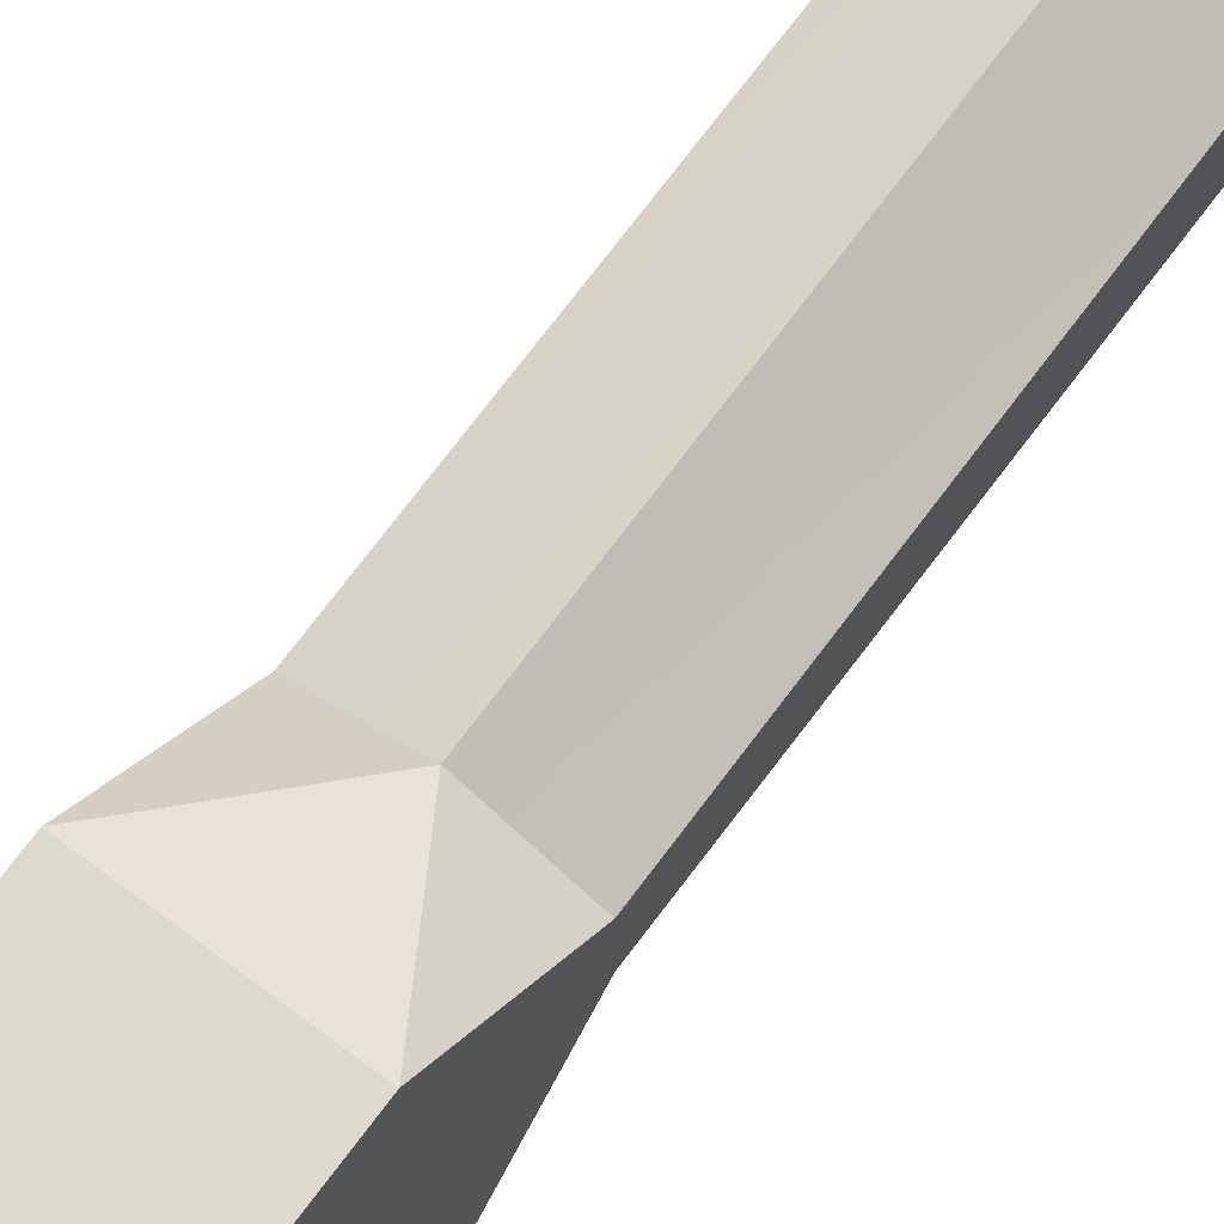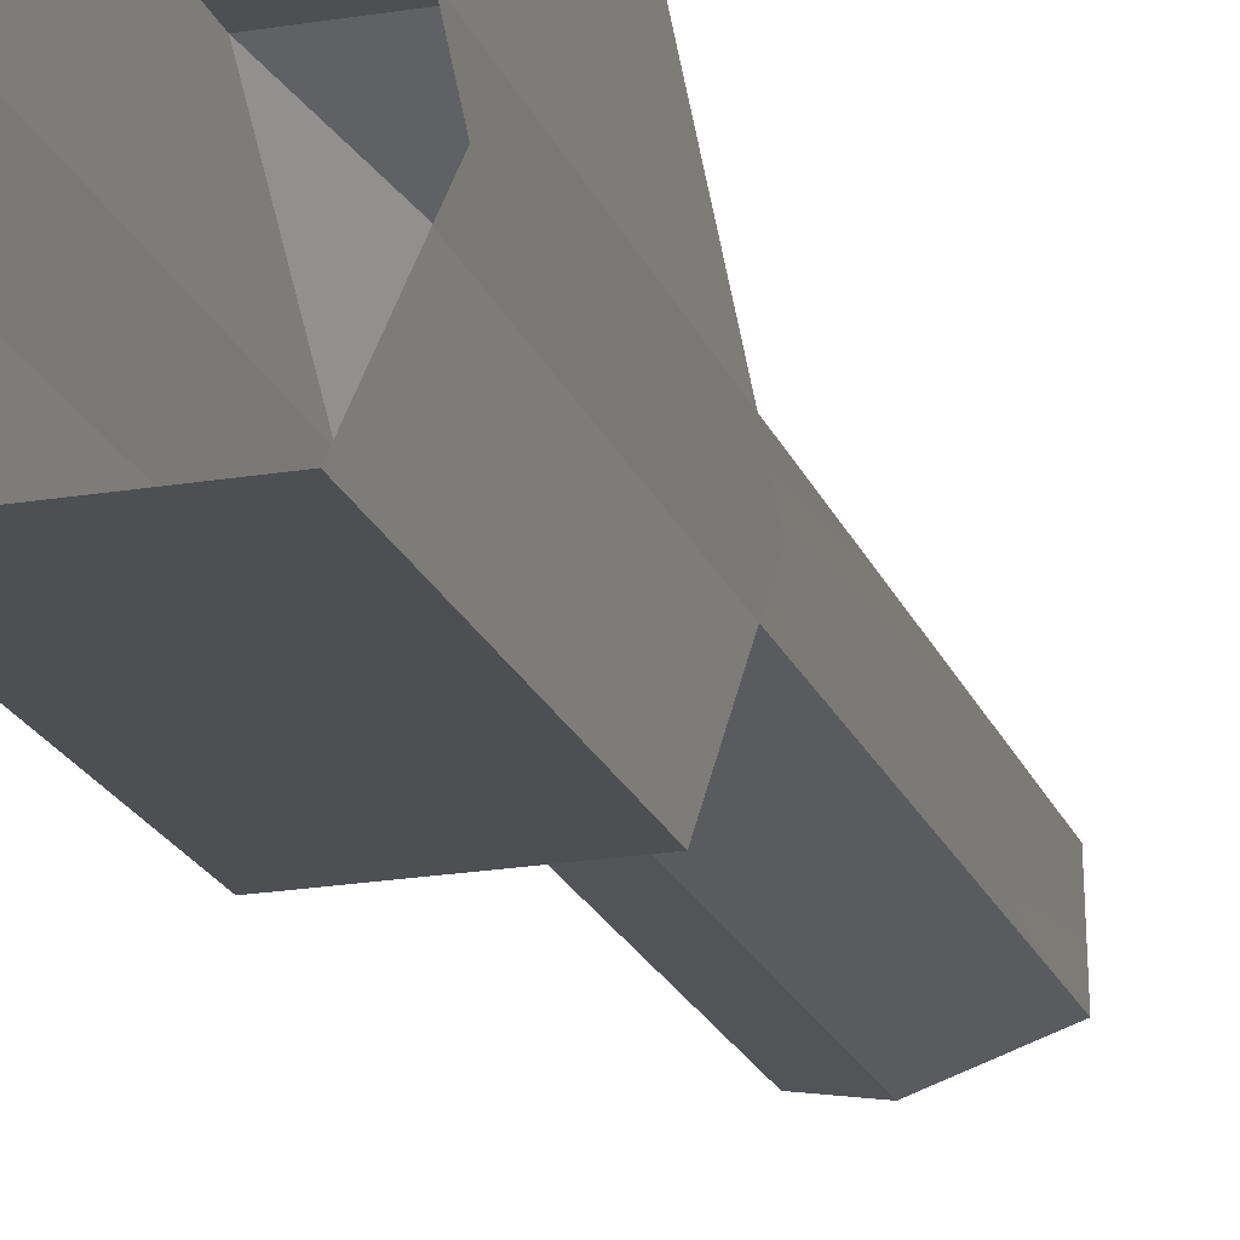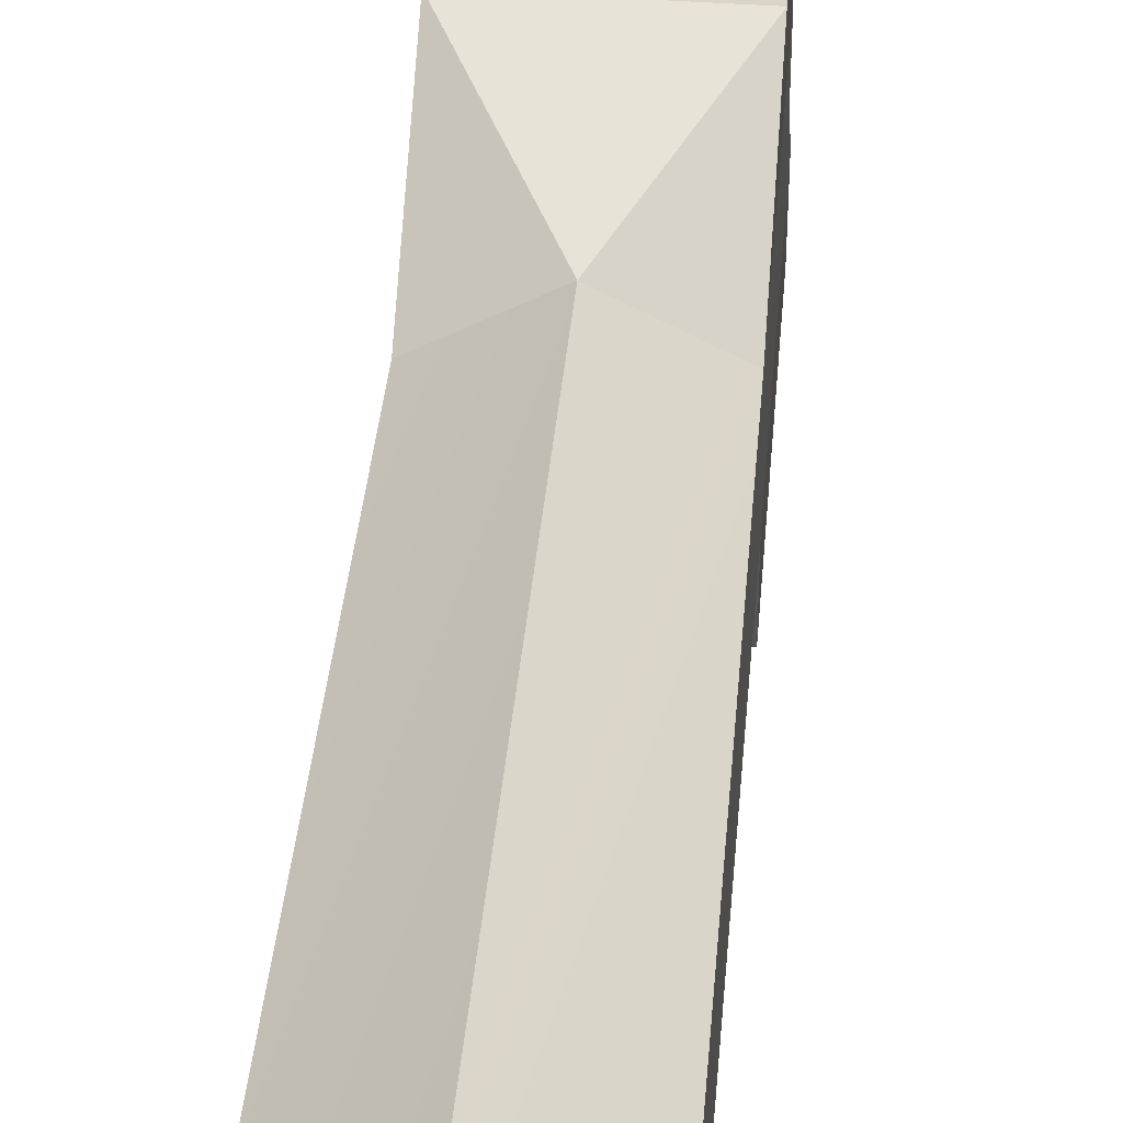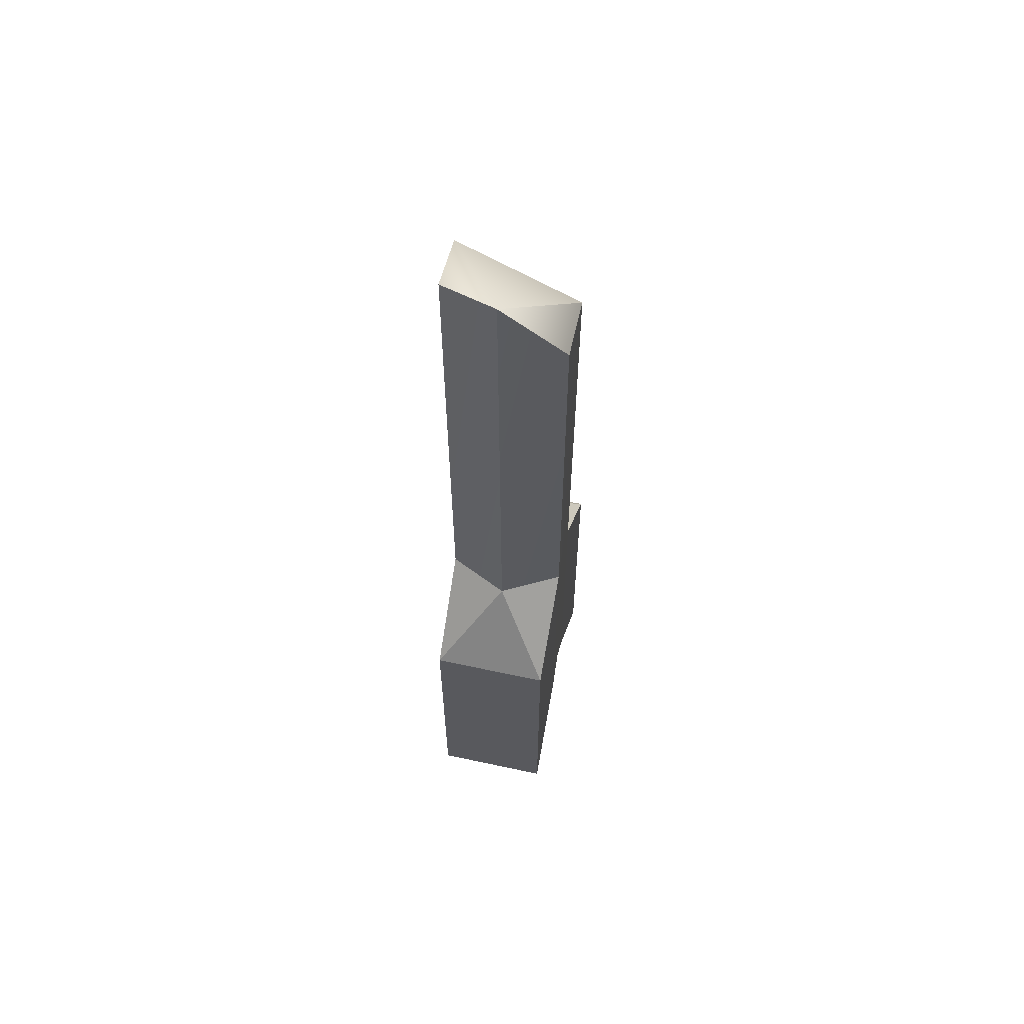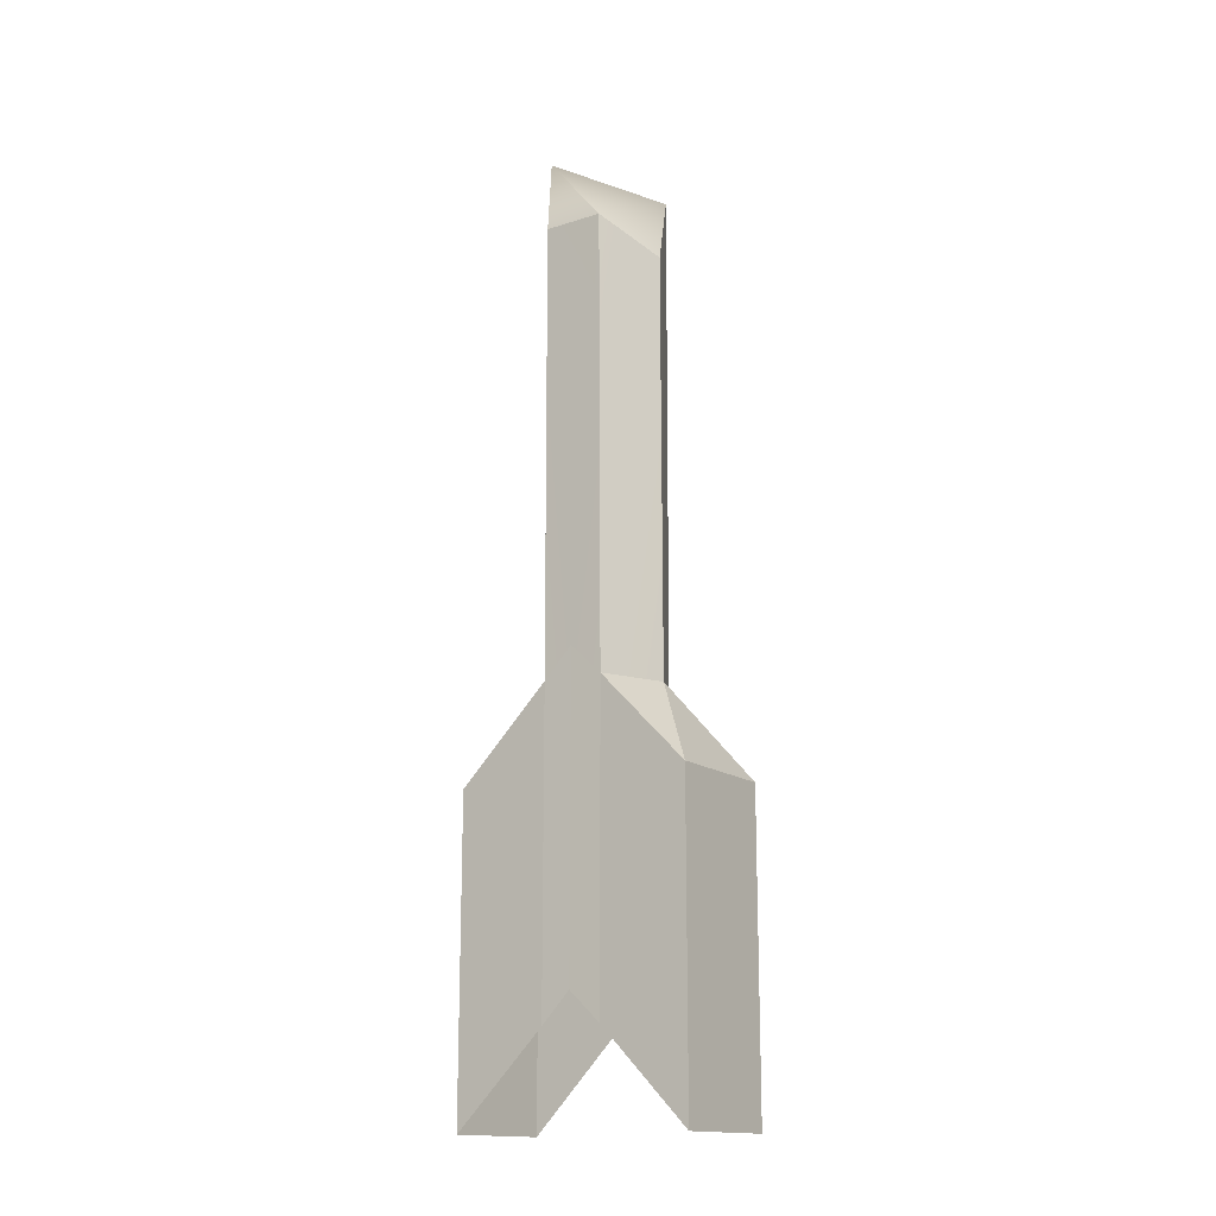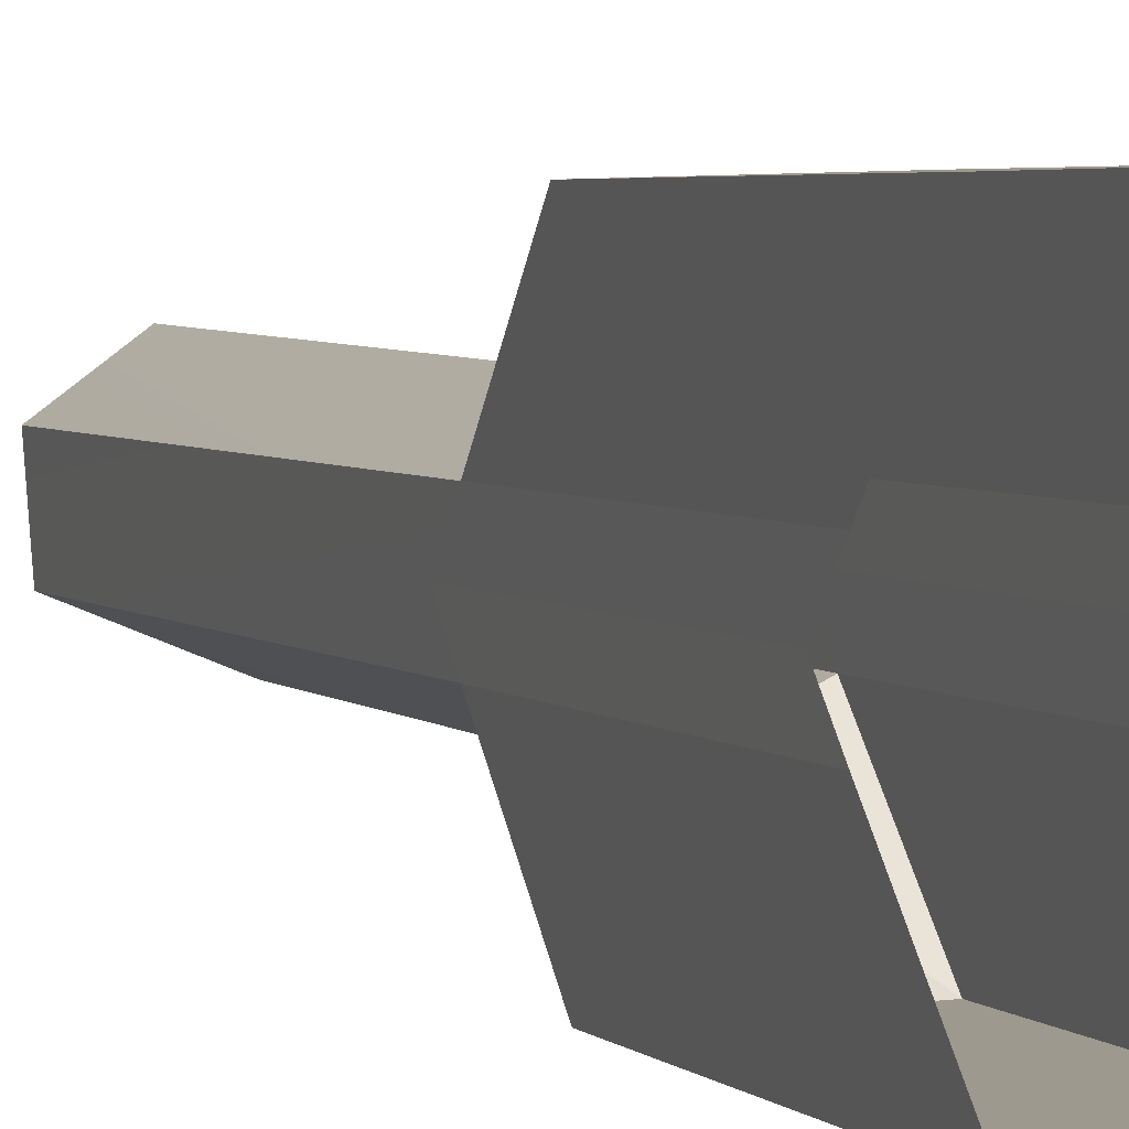
<metadata>
{"format":"obj","ext":"obj","renderer":"f3d","projection":"perspective","resolution":1024,"background":"white","views":[{"elev":72.6,"azim":36.9,"up":"+Z"},{"elev":-17.7,"azim":15.1,"up":"+Z"},{"elev":28.1,"azim":-176.3,"up":"+Z"},{"elev":61.1,"azim":10.9,"up":"+Y"},{"elev":-15.7,"azim":122.4,"up":"+Y"},{"elev":3.2,"azim":-19.3,"up":"+Z"}]}
</metadata>
<code>
g pb_Mesh-373350
v -0.5 -2.375 0.25
v 0 -2.125 0.5625
v -0.5 -6.75 0.25
v 2.772e-06 -6.75 0.5
v 0 -2.125 0.5625
v 0.4932 -3 0.2631
v 2.772e-06 -6.75 0.5
v 0.5 -6.75 0.25
v -0.4998 -6.5 -0.01318
v -0.5 -6.75 -0.25
v -0.4932 -2.5 -0.2631
v -0.5 -6.75 0.25
v -0.5 -2.375 0.25
v 0.01318 -3.25 -0.4998
v -0.4932 -2.5 -0.2631
v 4.023e-06 -6.75 -0.5
v -0.5 -6.75 -0.25
v 0.5064 -3 -0.2367
v 0.01318 -3.25 -0.4998
v 0.5 -6.75 -0.25
v 4.023e-06 -6.75 -0.5
v 0.5 -6.75 -0.25
v 4.023e-06 -6.75 -0.5
v 0.5262 -7.5 -0.9865
v 4.023e-06 -6.75 -0.5
v 0.02637 -7.5 -0.9997
v 0.5262 -7.5 -0.9865
v 2.772e-06 -6.75 0.5
v 0.4735 -7.5 1.013
v -0.02637 -7.5 0.9997
v 2.772e-06 -6.75 0.5
v 0.5 -6.75 0.25
v 0.4735 -7.5 1.013
v -0.4735 -7.5 -1.013
v 4.023e-06 -6.75 -0.5
v -0.5 -6.75 -0.25
v -0.4735 -7.5 -1.013
v -0.5 -6.75 0.25
v 2.772e-06 -6.75 0.5
v -0.5262 -7.5 0.9865
v -0.5262 -7.5 0.9865
v 0.5 -6.75 -0.25
v 0.4998 -6.5 0.01319
v 0.5064 -3 -0.2367
v 0.5 -6.75 0.25
v 0.4932 -3 0.2631
v -0.4932 -2.5 -0.2631
v 0.01318 -3.25 -0.4998
v 0.5064 -3 -0.2367
v 0 -2.125 0.5625
v -0.5 -2.375 0.25
v 0.4932 -3 0.2631
v 0 -2.125 0.5625
v 0.5064 -3 -0.2367
v -0.5001 -9.315 -0.25
v -0.4735 -7.5 -1.013
v -0.5 -6.75 -0.25
v -0.4735 -10.07 -1.013
v -0.4999 -9.065 -0.01319
v -0.5 -6.75 -0.25
v -0.4998 -6.5 -0.01318
v -0.5001 -9.315 -0.25
v -0.5001 -9.315 0.25
v -0.4998 -6.5 -0.01318
v -0.5 -6.75 0.25
v -0.4999 -9.065 -0.01319
v -0.5262 -10.07 0.9865
v -0.5 -6.75 0.25
v -0.5262 -7.5 0.9865
v -0.5001 -9.315 0.25
v -0.02637 -10.07 0.9997
v -0.5262 -7.5 0.9865
v -0.02637 -7.5 0.9997
v -0.5262 -10.07 0.9865
v 0.4735 -10.07 1.013
v 0.4735 -7.5 1.013
v 0.5001 -9.315 0.25
v 0.4735 -7.5 1.013
v 0.5 -6.75 0.25
v 0.4735 -10.07 1.013
v 0.5001 -9.315 -0.2501
v 0.4998 -6.5 0.01319
v 0.5 -6.75 -0.25
v 0.4999 -9.065 0.01318
v 0.4999 -9.065 0.01318
v 0.5 -6.75 0.25
v 0.4998 -6.5 0.01319
v 0.5001 -9.315 0.25
v 0.5262 -10.07 -0.9866
v 0.5 -6.75 -0.25
v 0.5262 -7.5 -0.9865
v 0.5001 -9.315 -0.2501
v 0.02634 -10.07 -0.9997
v 0.5262 -7.5 -0.9865
v 0.02637 -7.5 -0.9997
v 0.5262 -10.07 -0.9866
v -0.4735 -10.07 -1.013
v -0.4735 -7.5 -1.013
g pb_Mesh-373350_0
g pb_Mesh-373350_1
f 3 2 1
f 3 4 2
f 7 6 5
f 7 8 6
f 11 10 9
f 11 9 12
f 11 12 13
f 16 15 14
f 16 17 15
f 20 19 18
f 20 21 19
f 24 23 22
f 27 26 25
f 30 29 28
f 33 32 31
f 26 34 25
f 37 36 35
f 40 39 38
f 41 30 28
f 44 43 42
f 46 45 43
f 44 46 43
f 49 48 47
f 47 51 50
f 49 47 50
f 54 53 52
f 57 56 55
f 56 58 55
f 61 60 59
f 60 62 59
f 65 64 63
f 64 66 63
f 69 68 67
f 68 70 67
f 73 72 71
f 72 74 71
f 76 73 75
f 73 71 75
f 79 78 77
f 78 80 77
f 83 82 81
f 82 84 81
f 87 86 85
f 86 88 85
f 91 90 89
f 90 92 89
f 95 94 93
f 94 96 93
f 98 95 97
f 95 93 97

</code>
